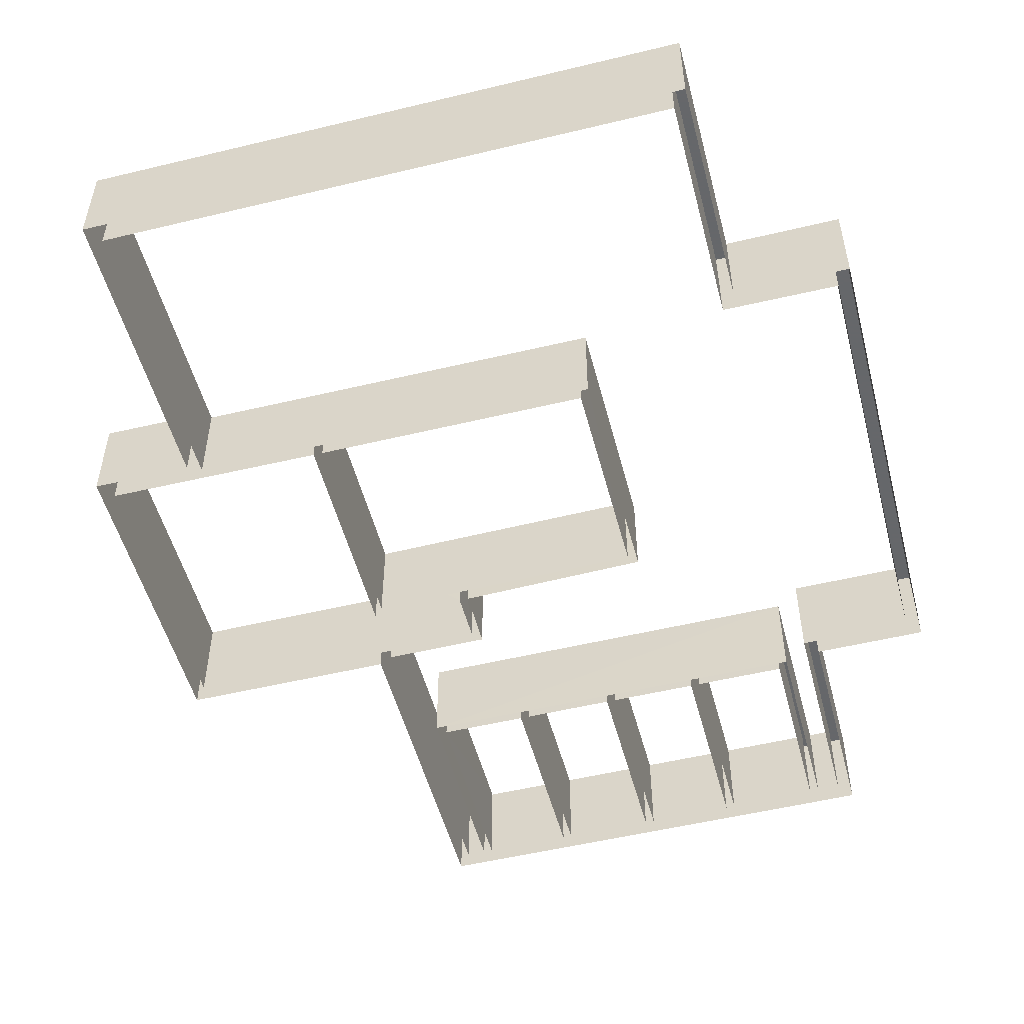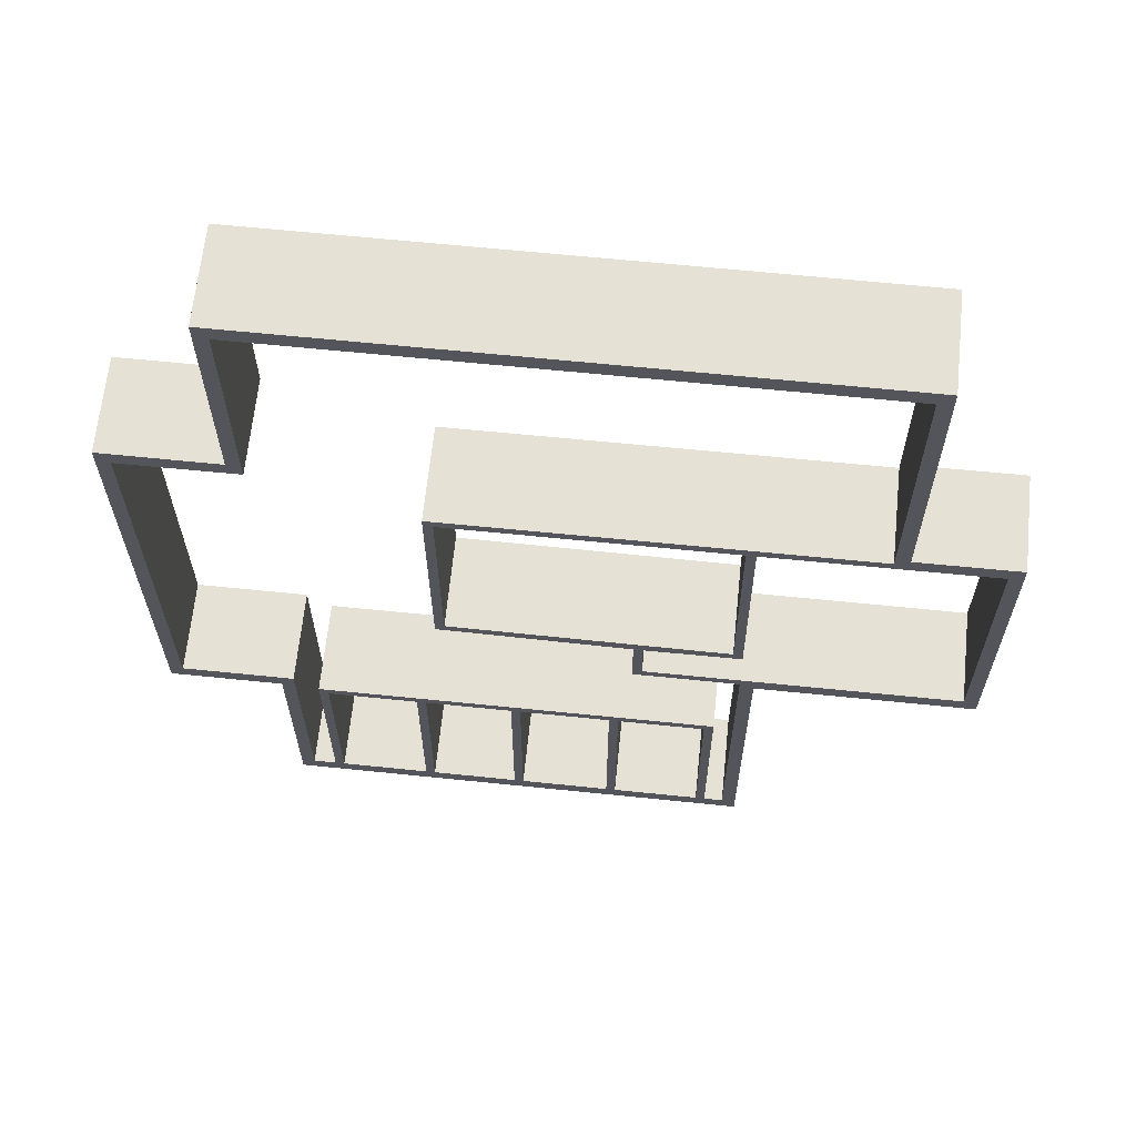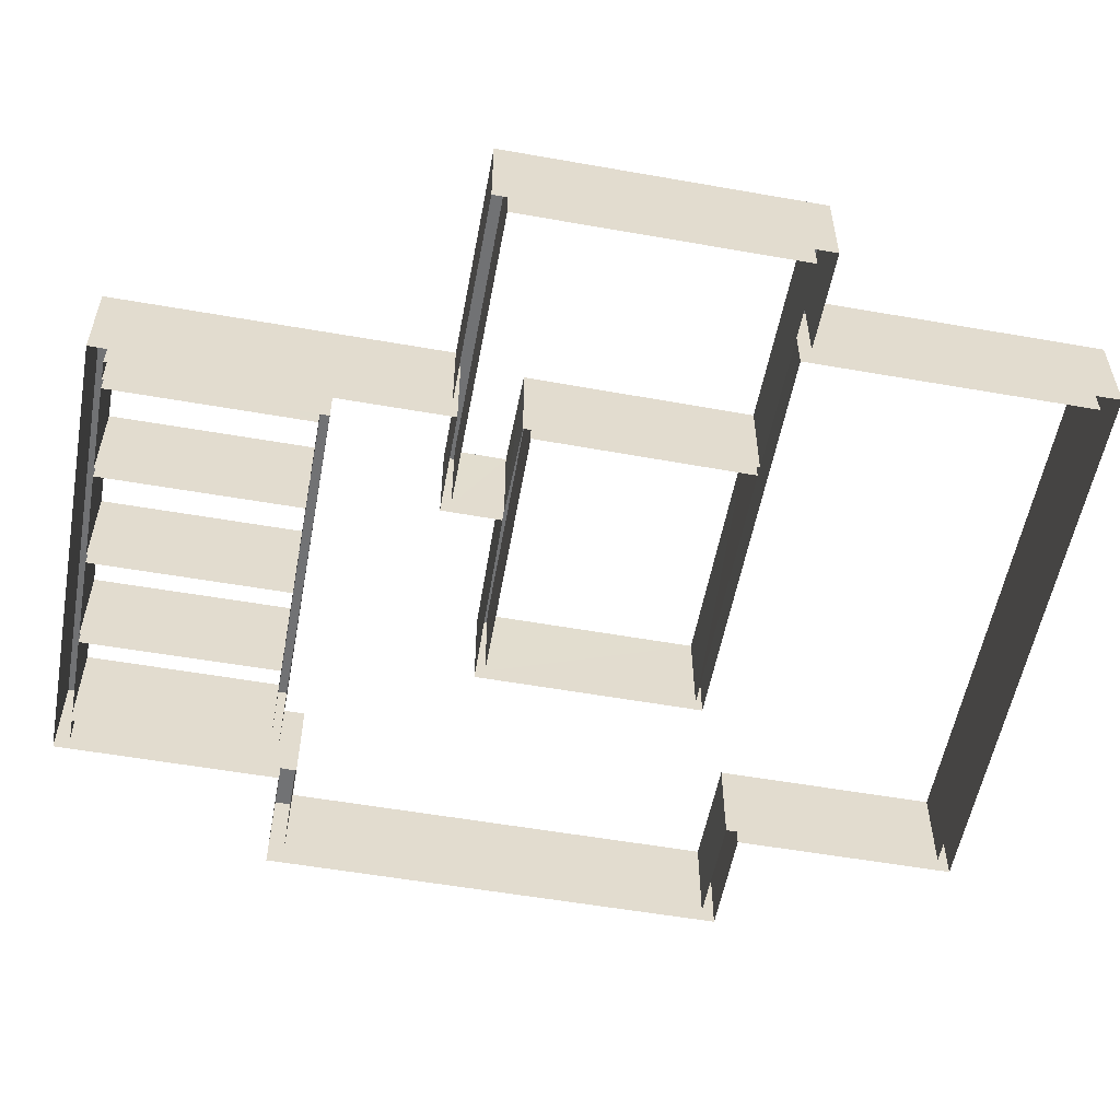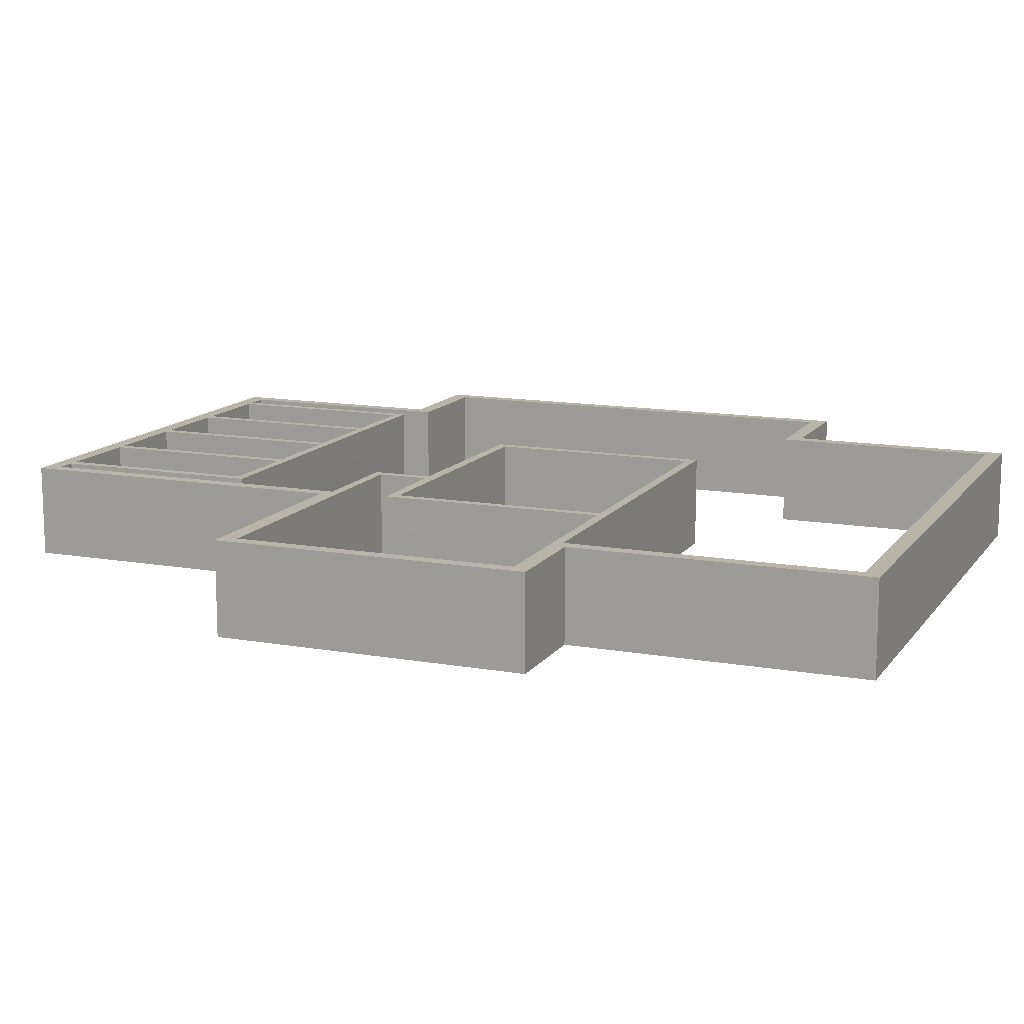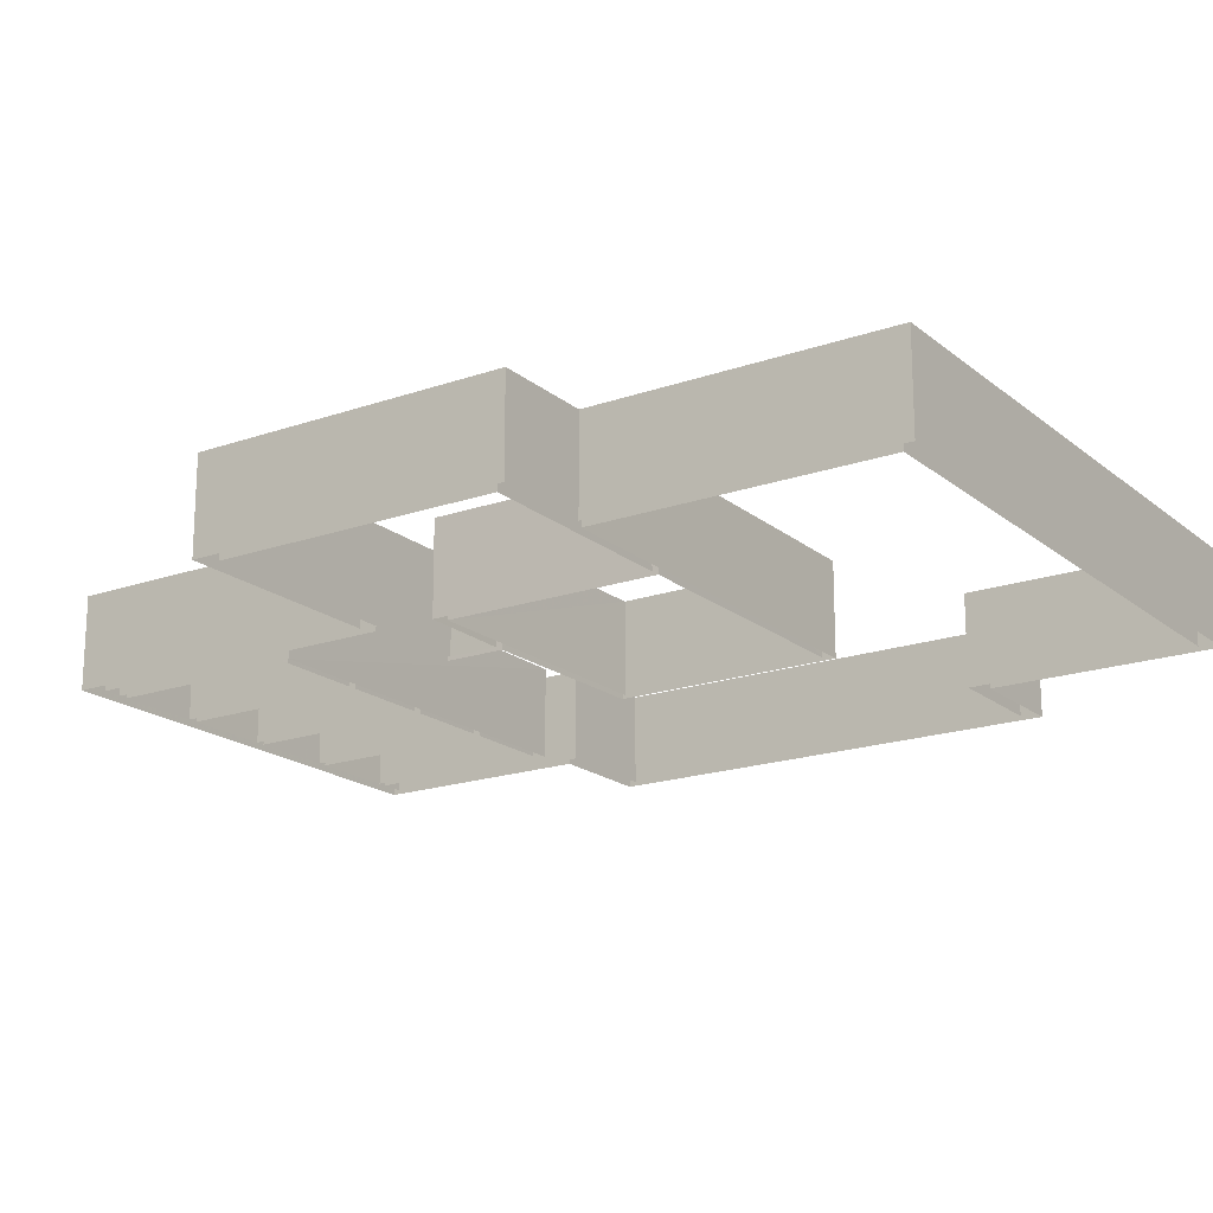
<metadata>
{"format":"obj","ext":"obj","renderer":"f3d","projection":"perspective","resolution":1024,"background":"white","views":[{"elev":-52.0,"azim":14.7,"up":"+Y"},{"elev":64.8,"azim":-174.1,"up":"+Z"},{"elev":-55.4,"azim":-100.4,"up":"+Y"},{"elev":13.0,"azim":-67.6,"up":"+Y"},{"elev":-18.6,"azim":-56.0,"up":"+Y"}]}
</metadata>
<code>
v -2.071 2 -37.09
v -2.271 2 -37.29
v -2.278 2 -32.62
v -2.078 2 -32.82
v -2.078 0 -32.82
v -2.071 0 -37.09
v -0.1476 2 -37.09
v 0.0522 2 -37.29
v -0.1476 0 -37.09
v -0.1428 2 -32.82
v 0.05746 2 -32.62
v -0.1428 0 -32.82
v -6.27 2 -32.82
v -6.47 2 -32.62
v -4.137 2 -32.62
v -4.336 2 -32.82
v -4.336 0 -32.82
v -6.27 0 -32.82
v -6.268 2 -37.1
v -6.468 2 -37.3
v -6.268 0 -37.1
v -4.335 2 -37.1
v -4.135 2 -37.3
v -4.335 0 -37.1
v -2.271 2 -37.09
v -2.071 2 -37.29
v -4.335 2 -37.3
v -4.135 2 -37.1
v -4.135 0 -37.1
v -2.271 0 -37.09
v -2.278 2 -32.82
v -2.078 2 -32.62
v -2.278 0 -32.82
v -4.136 2 -32.82
v -4.337 2 -32.62
v -4.136 0 -32.82
v 0.5552 2 -17.73
v 0.7554 2 -17.53
v 0.75 2 -22.39
v 0.5497 2 -22.59
v 0.5497 0 -22.59
v 0.5552 0 -17.73
v -11.4 2 -17.72
v -11.6 2 -17.52
v -11.4 0 -17.72
v -11.4 2 -23.79
v -11.6 2 -23.99
v -11.4 0 -23.79
v -2.652 2 -23.83
v -2.852 2 -24.03
v -2.652 0 -23.83
v -2.666 2 -28.77
v -2.865 2 -28.58
v -2.666 0 -28.77
v -6.705 2 -28.85
v -6.903 2 -28.66
v -6.705 0 -28.85
v -6.716 2 -30.14
v -6.914 2 -29.94
v -6.716 0 -30.14
v -8.947 2 -30.14
v -9.147 2 -29.94
v -8.947 0 -30.14
v -8.955 2 -37.1
v -9.156 2 -37.3
v -8.955 0 -37.1
v -8.545 2 -37.1
v -8.345 2 -37.3
v -8.545 0 -37.1
v -8.531 2 -32.61
v -8.332 2 -32.81
v -8.531 0 -32.61
v 0.05744 0 -32.64
v 0.05242 2 -37.09
v -0.1478 2 -37.29
v 0.05242 0 -37.09
v 0.5502 2 -37.09
v 0.7495 2 -37.29
v 0.5502 0 -37.09
v 0.5668 2 -32.18
v 0.7661 2 -32.38
v 0.5668 0 -32.18
v 2.979 2 -32.18
v 3.179 2 -32.38
v 2.979 0 -32.18
v 2.99 2 -22.61
v 3.19 2 -22.41
v 2.99 0 -22.61
v -8.925 2 -28.83
v -8.723 2 -28.63
v -8.723 0 -28.63
v -2.857 0 -28.58
v -2.852 0 -24.01
v -8.687 2 -24.01
v -8.886 2 -23.81
v -8.687 0 -24.01
v -6.47 2 -32.82
v -6.27 2 -32.62
v -6.268 2 -37.3
v -6.468 2 -37.1
v -6.468 0 -37.1
v -6.47 0 -32.82
v -8.34 0 -32.81
v -8.345 2 -37.1
v -8.545 2 -37.3
v -8.345 0 -37.1
v -13.53 2 -23.97
v -13.73 2 -23.77
v -8.686 2 -23.81
v -8.887 2 -24.01
v -8.887 0 -24.01
v -13.53 0 -23.97
v -13.54 2 -29.92
v -13.74 2 -30.12
v -13.54 0 -29.92
v -6.905 0 -29.94
v -6.904 2 -28.86
v -6.704 2 -28.66
v -6.904 0 -28.86
v -8.925 0 -28.82
v -11.49 2 -17.57
v -11.69 2 -17.37
v 0.8504 2 -17.38
v 0.6502 2 -17.58
v -11.69 0 -17.37
v 0.8504 0 -17.38
v -11.5 2 -23.84
v -11.7 2 -23.63
v -11.7 0 -23.63
v -13.62 2 -23.82
v -13.82 2 -23.62
v -13.82 0 -23.62
v -13.64 2 -30.07
v -13.84 2 -30.27
v -13.84 0 -30.27
v -9.042 2 -30.08
v -9.242 2 -30.28
v -9.242 0 -30.28
v -9.05 2 -37.25
v -9.25 2 -37.45
v -9.25 0 -37.45
v 0.6445 2 -37.24
v 0.8443 2 -37.44
v 0.8443 0 -37.44
v 0.6501 2 -32.33
v 0.8499 2 -32.53
v 0.8499 0 -32.53
v 3.074 2 -32.33
v 3.274 2 -32.53
v 3.274 0 -32.53
v 3.085 2 -22.46
v 3.285 2 -22.26
v 3.285 0 -22.26
v 0.6447 2 -22.45
v 0.8449 2 -22.25
v 0.8449 0 -22.25
f 1 2 3 4
f 5 6 1 4
f 7 8 2 1
f 6 9 7 1
f 10 11 8 7
f 9 12 10 7
f 4 3 11 10
f 12 5 4 10
f 13 14 15 16
f 17 18 13 16
f 19 20 14 13
f 18 21 19 13
f 22 23 20 19
f 21 24 22 19
f 16 15 23 22
f 24 17 16 22
f 25 26 27 28
f 29 30 25 28
f 31 32 26 25
f 30 33 31 25
f 34 35 32 31
f 33 36 34 31
f 28 27 35 34
f 36 29 28 34
f 37 38 39 40
f 41 42 37 40
f 43 44 38 37
f 42 45 43 37
f 46 47 44 43
f 45 48 46 43
f 49 50 47 46
f 48 51 49 46
f 52 53 50 49
f 51 54 52 49
f 55 56 53 52
f 54 57 55 52
f 58 59 56 55
f 57 60 58 55
f 61 62 59 58
f 60 63 61 58
f 64 65 62 61
f 63 66 64 61
f 67 68 65 64
f 66 69 67 64
f 70 71 68 67
f 69 72 70 67
f 11 10 71 70
f 72 73 11 70
f 74 75 10 11
f 73 76 74 11
f 77 78 75 74
f 76 79 77 74
f 80 81 78 77
f 79 82 80 77
f 83 84 81 80
f 82 85 83 80
f 86 87 84 83
f 85 88 86 83
f 40 39 87 86
f 88 41 40 86
f 53 52 89 90
f 91 92 53 90
f 50 49 52 53
f 92 93 50 53
f 94 95 49 50
f 93 96 94 50
f 90 89 95 94
f 96 91 90 94
f 97 98 99 100
f 101 102 97 100
f 71 70 98 97
f 102 103 71 97
f 104 105 70 71
f 103 106 104 71
f 100 99 105 104
f 106 101 100 104
f 107 108 109 110
f 111 112 107 110
f 113 114 108 107
f 112 115 113 107
f 59 58 114 113
f 115 116 59 113
f 117 118 58 59
f 116 119 117 59
f 89 90 118 117
f 119 120 89 117
f 110 109 90 89
f 120 111 110 89
f 121 122 123 124
f 123 122 125 126
f 127 128 122 121
f 122 128 129 125
f 130 131 128 127
f 128 131 132 129
f 133 134 131 130
f 131 134 135 132
f 136 137 134 133
f 134 137 138 135
f 139 140 137 136
f 137 140 141 138
f 142 143 140 139
f 140 143 144 141
f 145 146 143 142
f 143 146 147 144
f 148 149 146 145
f 146 149 150 147
f 151 152 149 148
f 149 152 153 150
f 154 155 152 151
f 152 155 156 153
f 124 123 155 154
f 155 123 126 156

</code>
